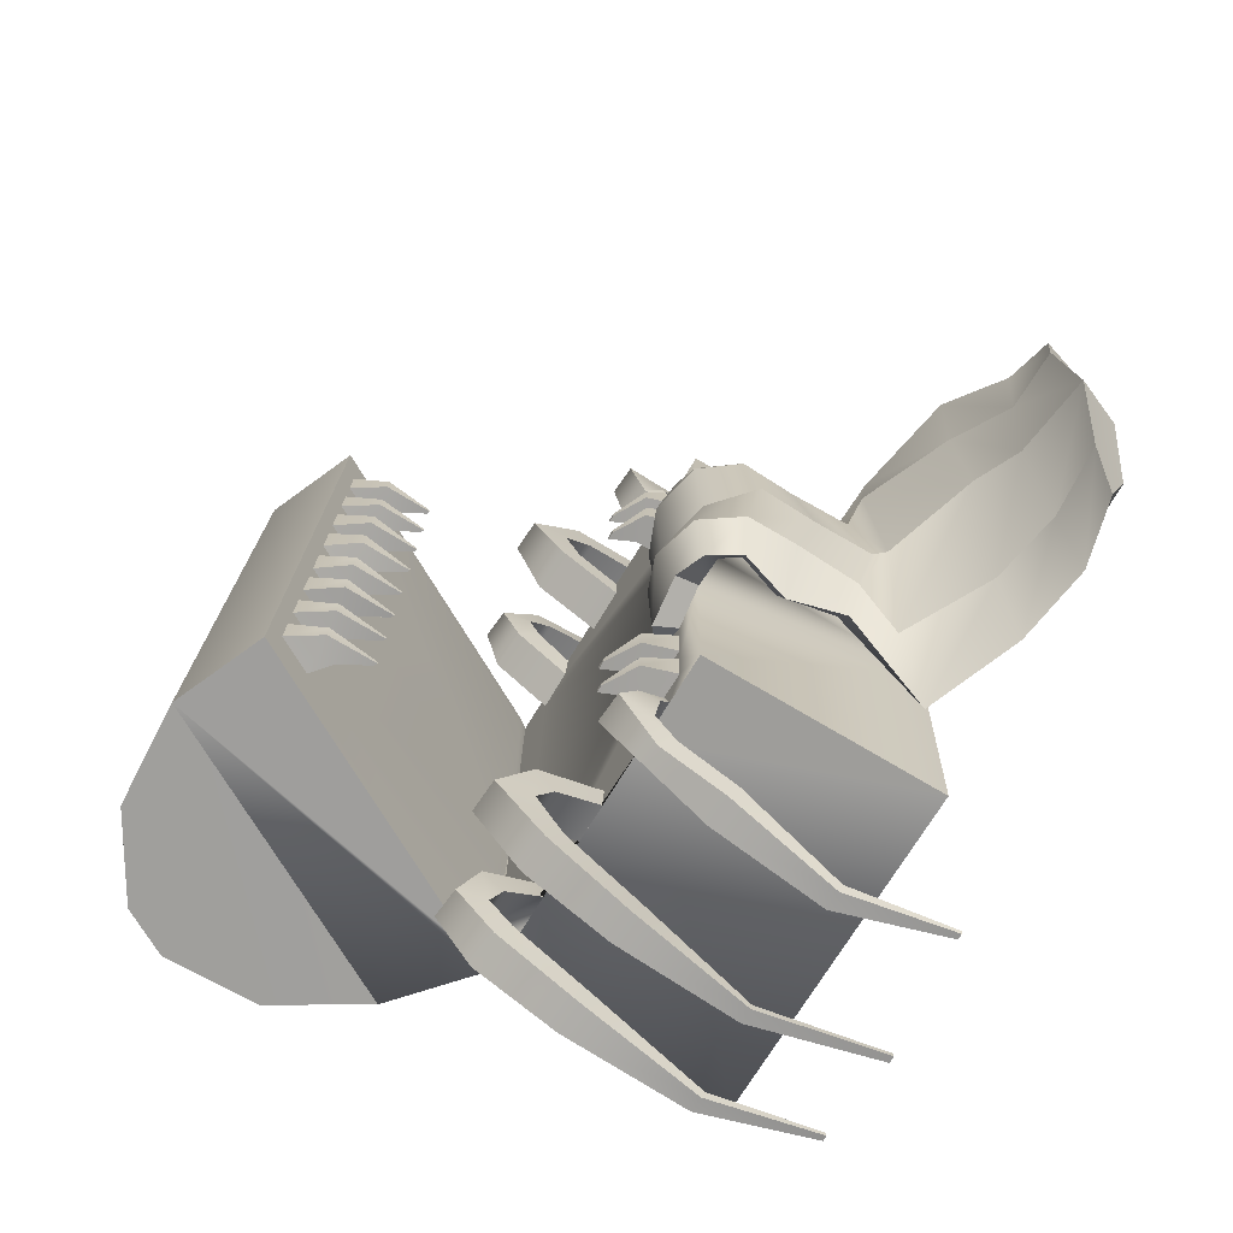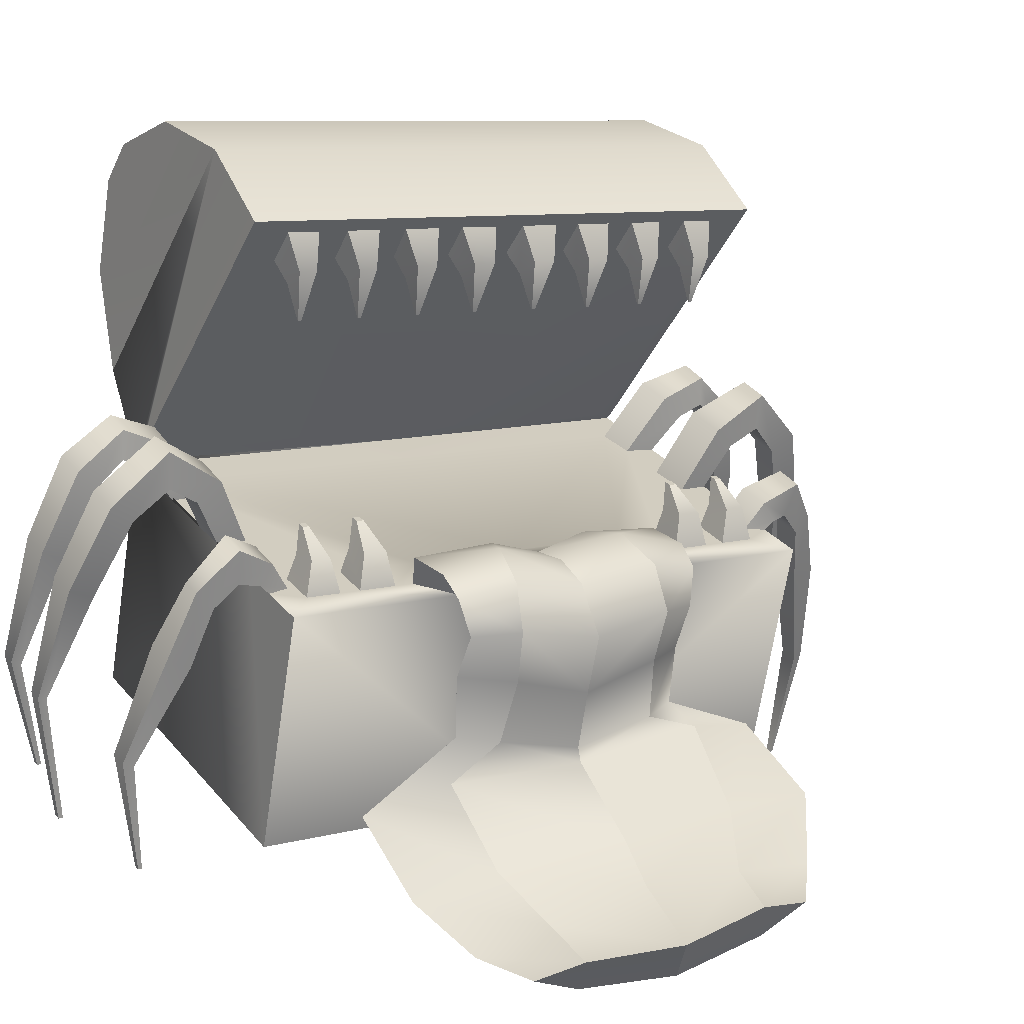
<metadata>
{"format":"obj","ext":"obj","renderer":"f3d","projection":"perspective","resolution":1024,"background":"white","views":[{"elev":-72.1,"azim":-105.9,"up":"+Z"},{"elev":11.7,"azim":-124.8,"up":"+Y"}]}
</metadata>
<code>
o cofreArana:Mesh
v -2.225 3.769 2.58
v -2.149 3.789 2.584
v -2.146 3.79 2.511
v -2.223 3.769 2.509
v -2.214 3.774 1.954
v -2.129 3.796 1.957
v -2.127 3.797 1.876
v -2.211 3.775 1.87
v -1.404 0.143 4.052
v -1.401 0.1432 4.094
v -1.463 0.1268 4.09
v -1.472 0.1247 4.05
v -0.2546 0.4353 4.462
v -0.2469 0.4383 4.516
v -0.3224 0.4181 4.511
v -0.3192 0.4181 4.459
v 0.7951 0.7275 4.291
v 0.8001 0.7285 4.34
v 0.7406 0.7127 4.334
v 0.7372 0.7121 4.289
v 0.7917 4.028 0.006959
v 0.7 4 3.004
v 0.6946 3.998 3.172
v 1.384 1.421 3.165
v 1.481 1.457 -0.001903
v -1.669 5.791 0.3735
v -1.64 5.817 0.3742
v -1.641 5.816 0.4118
v -1.669 5.79 0.4119
v -1.684 5.769 1.087
v -1.654 5.796 1.09
v -1.654 5.795 1.123
v -1.685 5.768 1.126
v -1.699 5.746 1.795
v -1.667 5.775 1.798
v -1.667 5.774 1.834
v -1.7 5.745 1.834
v -1.713 5.725 2.503
v -1.681 5.753 2.506
v -1.682 5.752 2.54
v -1.713 5.724 2.539
v -2.905 3.046 1.102
v -2.563 3.136 1.475
v -2.488 3.392 1.416
v -3.041 3.317 1.39
v -2.136 3.25 1.211
v -2.056 3.832 -2.758
v -2.058 3.831 -2.687
v -1.982 3.851 -2.684
v -1.98 3.852 -2.756
v -2.085 3.822 -2.133
v -2.087 3.821 -2.048
v -2.002 3.844 -2.049
v -2 3.845 -2.129
v -1.141 0.2415 -4.26
v -1.209 0.2232 -4.263
v -1.198 0.2262 -4.302
v -1.136 0.2427 -4.301
v 0.03176 0.5425 -4.589
v -0.03277 0.5253 -4.591
v -0.03271 0.5266 -4.643
v 0.04289 0.5468 -4.643
v 1.068 0.8298 -4.346
v 1.011 0.8144 -4.348
v 1.017 0.816 -4.392
v 1.077 0.832 -4.394
v 1.581 1.495 -3.169
v 0.8546 4.125 -3.158
v 0.8896 4.071 -2.99
v -1.654 5.814 -0.3482
v -1.654 5.815 -0.3866
v -1.625 5.841 -0.3838
v -1.626 5.839 -0.3461
v -1.641 5.835 -1.062
v -1.64 5.836 -1.1
v -1.61 5.863 -1.095
v -1.611 5.862 -1.062
v -1.628 5.855 -1.77
v -1.628 5.856 -1.809
v -1.595 5.886 -1.805
v -1.596 5.885 -1.769
v -1.614 5.877 -2.478
v -1.613 5.879 -2.514
v -1.582 5.907 -2.512
v -1.582 5.906 -2.478
v -2.828 3.075 -1.343
v -2.945 3.353 -1.633
v -2.392 3.428 -1.622
v -2.463 3.174 -1.692
v -2.054 3.281 -1.398
v 1.541 7.03 0.1139
v 1.154 7.442 0.1189
v 1.092 7.346 3.254
v 1.478 6.934 3.249
v -1.042 7.412 3.213
v -1.91 6.744 3.176
v -1.791 6.618 3.176
v -1.5 6.307 3.175
v 0.6 4.069 3.161
v 1.375 4.837 3.182
v -0.9802 7.508 0.07851
v -1.848 6.841 0.0408
v 0.09034 7.641 3.243
v 0.1526 7.737 0.108
v 1.709 5.916 3.222
v 1.437 4.933 0.04754
v 1.772 6.012 0.08728
v -4.787 -0.1044 0.7881
v -4.455 -0.4394 -0.1816
v -3.806 -0.03323 -0.07944
v -4.186 0.5023 1.116
v -4.755 0.2827 -0.3691
v -4.949 0.2867 0.6853
v -4.372 0.7469 1.03
v -4.319 0.639 -0.3134
v -5.085 0.2611 1.496
v -4.519 0.7823 1.944
v -2.75 0.6772 -0.0305
v -3.111 1.019 1.37
v -3.465 1.39 1.264
v -3.35 1.207 -0.1746
v -3.423 1.282 2.019
v -2.665 1.509 -0.1325
v -2.879 1.628 0.8169
v -3.263 1.525 0.8035
v -3.277 1.346 -0.1538
v -3.063 1.577 1.224
v -2.901 2.127 -0.1326
v -3.084 2.296 0.7274
v -3.445 2.2 0.7148
v -3.437 1.984 -0.1513
v -3.277 2.243 1.134
v -3.025 2.529 -0.1318
v -3.193 2.693 0.7779
v -3.605 2.761 0.7656
v -3.628 2.624 -0.1497
v -3.38 2.717 1.247
v -5.449 -0.2772 -0.4591
v -5.632 0.09117 1.001
v -5.638 0.1524 0.4525
v -5.635 -0.03325 -0.544
v -5.413 -0.2488 0.6064
v -5.274 -0.5061 -0.3794
v -3.29 3.128 -0.1331
v -3.417 3.24 0.7364
v -2.925 3.505 0.6515
v -2.91 3.308 -0.119
v -3.3 3.107 1.352
v -3.118 2.917 0.7997
v -3.021 2.846 -0.1279
v -2.866 3.06 -0.1205
v -2.026 3.274 3.079
v -2.444 3.162 3.064
v -2.967 3.023 3.046
v -2.28 0.4449 3.037
v 0.1725 3.859 3.156
v -0.2465 3.747 3.141
v -0.8839 3.578 3.119
v -1.294 3.469 3.105
v -2.179 0.4824 -0.1293
v -1.292 3.47 2.778
v -1.997 3.282 2.828
v -2.59 3.126 2.332
v -2.172 3.237 2.342
v -2.165 3.24 2.112
v -2.583 3.128 2.101
v -2.57 3.133 1.685
v -2.152 3.245 1.717
v -2.603 3.121 2.72
v -2.184 3.232 2.737
v -2.226 3.494 2.652
v -2.55 3.481 2.64
v -2.219 3.497 2.431
v -2.543 3.484 2.423
v -2.211 3.506 2.037
v -2.531 3.491 2.029
v -2.203 3.509 1.79
v -2.523 3.494 1.768
v -2.472 3.46 0.4806
v -2.474 3.313 -0.1051
v -2.078 3.583 3.043
v -2.049 3.371 3.19
v -2.374 3.181 2.827
v -2.463 3.47 3.037
v -2.479 3.256 3.175
v -2.239 3.765 3.456
v -2.069 3.374 3.395
v -2.554 3.661 3.445
v -2.414 3.282 3.383
v -2.11 3.284 3.83
v -1.996 3.13 3.638
v -2.323 3.219 3.813
v -2.335 3.039 3.626
v -1.815 2.603 4.07
v -1.797 2.492 3.803
v -2.135 2.512 4.047
v -2.138 2.401 3.792
v -1.461 1.402 4.345
v -1.658 1.348 4.332
v -1.46 1.37 4.225
v -1.679 1.312 4.217
v -0.8114 3.598 2.776
v -1.011 4.298 3.148
v -1.02 4.054 3.399
v -1.487 4.158 3.144
v -1.43 3.944 3.385
v -1.2 4.632 3.764
v -1.08 4.232 3.734
v -1.551 4.52 3.75
v -1.489 4.123 3.719
v -1.045 4.085 4.37
v -1.035 3.884 4.085
v -1.431 3.971 4.341
v -1.368 3.796 4.073
v -0.7691 3.171 4.696
v -0.7717 3.046 4.398
v -1.102 3.075 4.669
v -1.058 2.97 4.388
v -0.4077 1.874 4.827
v -0.5641 1.831 4.815
v -0.4186 1.848 4.72
v -0.5526 1.812 4.715
v 0.231 3.876 2.787
v 0.04787 4.507 3.218
v 0.05865 4.243 3.482
v -0.2017 3.761 2.803
v -0.379 4.371 3.225
v -0.3602 4.132 3.467
v -0.08427 4.692 3.777
v 0.003008 4.359 3.779
v -0.4008 4.577 3.764
v -0.3856 4.256 3.766
v 0.04349 4.272 4.282
v 0.05652 4.093 4.007
v -0.3317 4.157 4.246
v -0.3119 3.995 3.994
v 0.3042 3.365 4.573
v 0.3035 3.252 4.314
v -0.03555 3.265 4.539
v -0.02909 3.163 4.302
v 0.6364 2.026 4.727
v 0.6344 1.98 4.606
v 0.4784 1.981 4.712
v 0.4799 1.939 4.6
v -1.436 6.402 0.03552
v -1.439 6.397 0.1967
v -1.733 6.71 0.2087
v -1.73 6.715 0.03929
v -1.742 6.696 0.6375
v -1.448 6.384 0.6181
v -1.454 6.374 0.942
v -1.748 6.687 0.9302
v -1.755 6.675 1.336
v -1.462 6.364 1.293
v -1.469 6.353 1.656
v -1.762 6.665 1.652
v -1.765 6.656 2.031
v -1.476 6.342 2.007
v -1.484 6.331 2.378
v -1.776 6.643 2.366
v -1.573 6.181 0.2772
v -1.853 6.332 0.2812
v -1.578 6.174 0.5257
v -1.858 6.325 0.5339
v -1.587 6.154 1.01
v -1.865 6.305 0.9999
v -1.591 6.147 1.216
v -1.869 6.297 1.238
v -1.611 6.131 1.73
v -1.867 6.27 1.725
v -1.615 6.125 1.92
v -1.871 6.264 1.93
v -1.618 6.107 2.443
v -1.879 6.249 2.433
v -1.491 6.321 2.722
v -1.622 6.102 2.633
v -1.783 6.632 2.729
v -1.883 6.243 2.634
v 0.2904 3.9 -0.01067
v -2.095 3.266 -0.09365
v -2.11 3.26 0.3934
v -1.497 6.311 3.034
v -1.789 6.622 3.038
v 0.6035 4.073 3.007
v 0.6635 4.164 0.008611
v 1.603 7.126 -3.021
v 1.217 7.538 -3.016
v -0.9179 7.604 -3.056
v 1.5 5.029 -3.087
v 0.7253 4.262 -3.144
v -1.375 6.5 -3.104
v -1.667 6.81 -3.097
v -1.786 6.937 -3.094
v 0.2149 7.833 -3.027
v 1.834 6.108 -3.048
v -4.271 -0.4177 -1.244
v -3.545 0.1129 -1.41
v -3.731 0.3575 -1.495
v -4.434 -0.02617 -1.344
v -3.432 0.1221 -2.339
v -4.177 -0.2902 -2.08
v -2.597 0.7347 -1.444
v -2.951 1.105 -1.549
v -2.539 0.7971 -2.382
v -2.819 1.65 -1.09
v -3.203 1.548 -1.104
v -2.976 1.61 -1.509
v -2.843 2.283 -1.021
v -3.39 2.221 -1.011
v -2.968 2.25 -1.485
v -3.135 2.715 -1.046
v -3.547 2.783 -1.058
v -3.292 2.75 -1.526
v -5.235 -0.1341 -1.484
v -4.903 -0.3518 -1.872
v -4.918 -0.5494 -1.343
v -2.876 3.523 -0.8839
v -3.361 3.26 -1.006
v -3.206 3.142 -1.616
v -3.059 2.939 -1.058
v -1.825 3.349 -3.255
v -1.093 3.544 -3.229
v -0.6835 3.653 -3.215
v -0.04605 3.822 -3.193
v 0.3728 3.934 -3.178
v -2.079 0.52 -3.296
v -2.766 3.098 -3.287
v -2.243 3.237 -3.269
v -1.112 3.537 -2.903
v -1.812 3.351 -3.002
v -2.436 3.183 -2.548
v -2.443 3.181 -2.318
v -2.025 3.292 -2.299
v -2.018 3.295 -2.53
v -2.457 3.176 -1.901
v -2.038 3.287 -1.904
v -2.424 3.188 -2.937
v -2.376 3.546 -2.845
v -2.052 3.559 -2.836
v -2.005 3.299 -2.925
v -2.059 3.557 -2.615
v -2.383 3.544 -2.627
v -2.396 3.541 -2.234
v -2.076 3.556 -2.221
v -2.084 3.553 -1.974
v -2.404 3.538 -1.973
v -2.436 3.474 -0.6859
v -1.842 3.449 -3.365
v -1.88 3.657 -3.215
v -2.265 3.544 -3.235
v -2.189 3.251 -3.027
v -2.272 3.334 -3.38
v -1.848 3.457 -3.57
v -2.015 3.849 -3.633
v -2.329 3.745 -3.644
v -2.194 3.365 -3.582
v -1.761 3.218 -3.814
v -1.862 3.377 -4.009
v -2.076 3.311 -4.007
v -2.099 3.128 -3.826
v -1.55 2.584 -3.981
v -1.552 2.701 -4.246
v -1.873 2.61 -4.245
v -1.892 2.493 -3.993
v -1.18 1.507 -4.526
v -1.377 1.452 -4.527
v -1.187 1.473 -4.407
v -1.406 1.414 -4.414
v -0.8023 4.135 -3.492
v -0.8087 4.373 -3.234
v -0.6328 3.665 -2.868
v -1.285 4.234 -3.265
v -1.212 4.026 -3.506
v -0.8405 4.322 -3.825
v -0.9588 4.722 -3.853
v -1.31 4.61 -3.864
v -1.25 4.213 -3.839
v -0.7737 3.982 -4.181
v -0.7657 4.19 -4.461
v -1.152 4.076 -4.46
v -1.106 3.894 -4.193
v -0.4903 3.152 -4.497
v -0.4688 3.283 -4.791
v -0.8027 3.187 -4.787
v -0.7765 3.076 -4.507
v -0.099 1.99 -4.929
v -0.2557 1.947 -4.929
v -0.1166 1.961 -4.824
v -0.2506 1.925 -4.828
v 0.2796 4.326 -3.502
v 0.252 4.584 -3.233
v 0.408 3.942 -2.806
v -0.1735 4.448 -3.27
v -0.02271 3.828 -2.853
v -0.1392 4.215 -3.516
v 0.2428 4.449 -3.799
v 0.1553 4.781 -3.794
v -0.1613 4.667 -3.804
v -0.1458 4.346 -3.813
v 0.3108 4.188 -4.029
v 0.315 4.373 -4.3
v -0.06154 4.258 -4.291
v -0.0576 4.09 -4.042
v 0.5774 3.354 -4.34
v 0.5943 3.474 -4.595
v 0.2532 3.373 -4.586
v 0.2447 3.266 -4.351
v 0.927 2.09 -4.64
v 0.9366 2.139 -4.76
v 0.778 2.093 -4.756
v 0.7724 2.048 -4.646
v -1.727 6.72 -0.1302
v -1.433 6.407 -0.1256
v -1.718 6.733 -0.5589
v -1.712 6.742 -0.8516
v -1.418 6.43 -0.871
v -1.425 6.42 -0.5471
v -1.704 6.754 -1.257
v -1.698 6.764 -1.574
v -1.405 6.452 -1.585
v -1.412 6.441 -1.222
v -1.69 6.775 -1.952
v -1.683 6.786 -2.288
v -1.391 6.475 -2.307
v -1.398 6.463 -1.936
v -1.843 6.348 -0.2303
v -1.563 6.196 -0.2245
v -1.558 6.204 -0.4729
v -1.837 6.356 -0.483
v -1.826 6.364 -0.9493
v -1.522 6.23 -0.9579
v -1.544 6.22 -1.164
v -1.821 6.372 -1.188
v -1.8 6.374 -1.674
v -1.544 6.236 -1.678
v -1.54 6.242 -1.868
v -1.795 6.38 -1.88
v -1.783 6.397 -2.383
v -1.517 6.258 -2.39
v -1.518 6.262 -2.581
v -1.384 6.485 -2.651
v -1.779 6.403 -2.584
v -1.676 6.797 -2.651
v -2.079 3.272 -0.5807
v -1.67 6.806 -2.959
v -1.378 6.495 -2.963
v 0.7226 4.257 -2.99
f 1 2 3 4
f 5 6 7 8
f 9 10 11 12
f 13 14 15 16
f 17 18 19 20
f 21 22 23 24 25
f 26 27 28 29
f 30 31 32 33
f 34 35 36 37
f 38 39 40 41
f 42 43 44 45
f 43 46 44
f 47 48 49 50
f 51 52 53 54
f 55 56 57 58
f 59 60 61 62
f 63 64 65 66
f 21 25 67 68 69
f 70 71 72 73
f 74 75 76 77
f 78 79 80 81
f 82 83 84 85
f 86 87 88 89
f 89 88 90
f 91 92 93 94
f 95 96 97 98 99 23 100
f 96 95 101 102
f 101 95 103 104
f 95 100 105 103
f 100 106 107 105
f 104 103 93 92
f 103 105 94 93
f 105 107 91 94
f 108 109 110 111
f 112 113 114 115
f 113 116 117 114
f 116 108 111 117
f 111 110 118 119
f 115 114 120 121
f 114 117 122 120
f 117 111 119 122
f 119 118 123 124
f 121 120 125 126
f 120 122 127 125
f 122 119 124 127
f 124 123 128 129
f 126 125 130 131
f 125 127 132 130
f 127 124 129 132
f 129 128 133 134
f 131 130 135 136
f 130 132 137 135
f 132 129 134 137
f 138 139 140 141
f 142 139 138 143
f 141 140 113 112
f 140 139 116 113
f 139 142 108 116
f 142 143 109 108
f 144 145 146 147
f 145 148 45 146
f 148 149 42 45
f 150 151 42 149
f 152 153 154 155 24 23 156 157 158 159
f 160 25 24 155
f 161 162 152 159
f 163 164 165 166
f 167 168 46 43
f 169 170 171 172
f 170 164 173 171
f 164 163 174 173
f 163 169 172 174
f 174 172 1 4
f 173 174 4 3
f 171 173 3 2
f 172 171 2 1
f 166 165 175 176
f 165 168 177 175
f 168 167 178 177
f 167 166 176 178
f 176 175 6 5
f 178 176 5 8
f 177 178 8 7
f 175 177 7 6
f 146 45 44 179
f 145 144 136 135
f 148 145 135 137
f 149 148 137 134
f 133 150 149 134
f 180 147 146 179
f 152 162 181 182
f 162 183 184 181
f 183 153 185 184
f 153 152 182 185
f 182 181 186 187
f 181 184 188 186
f 184 185 189 188
f 185 182 187 189
f 187 186 190 191
f 186 188 192 190
f 188 189 193 192
f 189 187 191 193
f 191 190 194 195
f 190 192 196 194
f 192 193 197 196
f 193 191 195 197
f 198 199 11 10
f 200 198 10 9
f 201 200 9 12
f 199 201 12 11
f 195 194 198 200
f 197 195 200 201
f 196 197 201 199
f 194 196 199 198
f 158 202 203 204
f 202 161 205 203
f 161 159 206 205
f 159 158 204 206
f 204 203 207 208
f 203 205 209 207
f 205 206 210 209
f 206 204 208 210
f 208 207 211 212
f 207 209 213 211
f 209 210 214 213
f 210 208 212 214
f 212 211 215 216
f 211 213 217 215
f 213 214 218 217
f 214 212 216 218
f 219 220 15 14
f 221 219 14 13
f 222 221 13 16
f 220 222 16 15
f 215 217 220 219
f 216 215 219 221
f 218 216 221 222
f 217 218 222 220
f 156 223 224 225
f 223 226 227 224
f 226 157 228 227
f 157 156 225 228
f 225 224 229 230
f 224 227 231 229
f 227 228 232 231
f 228 225 230 232
f 230 229 233 234
f 229 231 235 233
f 231 232 236 235
f 232 230 234 236
f 234 233 237 238
f 233 235 239 237
f 235 236 240 239
f 236 234 238 240
f 238 237 241 242
f 237 239 243 241
f 239 240 244 243
f 240 238 242 244
f 241 243 19 18
f 242 241 18 17
f 244 242 17 20
f 243 244 20 19
f 226 202 158 157
f 169 154 153 183
f 170 169 183 162
f 245 246 247 248
f 249 250 251 252
f 253 254 255 256
f 257 258 259 260
f 247 246 261 262
f 246 250 263 261
f 250 249 264 263
f 249 247 262 264
f 252 251 265 266
f 251 254 267 265
f 254 253 268 267
f 253 252 266 268
f 256 255 269 270
f 255 258 271 269
f 258 257 272 271
f 257 256 270 272
f 260 259 273 274
f 259 275 276 273
f 275 277 278 276
f 277 260 274 278
f 264 262 26 29
f 263 264 29 28
f 261 263 28 27
f 262 261 27 26
f 268 266 30 33
f 267 268 33 32
f 265 267 32 31
f 266 265 31 30
f 272 270 34 37
f 271 272 37 36
f 269 271 36 35
f 270 269 35 34
f 278 274 38 41
f 276 278 41 40
f 273 276 40 39
f 274 273 39 38
f 226 223 46 168
f 161 164 170 162
f 202 165 164 161
f 226 168 165 202
f 279 223 22 21
f 156 23 22 223
f 280 281 46 223 279
f 275 282 283 277
f 97 283 282 98
f 23 22 21 106 100
f 282 284 99 98
f 259 258 255 254 251 250 246 245 285 284 282 275
f 248 247 249 252 253 256 257 260 277 283 97 96 102
f 99 284 22 23
f 281 280 180 179
f 179 44 46 281
f 163 166 167 43 42 154 169
f 160 155 154 42 151
f 91 286 287 92
f 288 289 68 290 291 292 293
f 293 102 101 288
f 101 104 294 288
f 288 294 295 289
f 289 295 107 106
f 104 92 287 294
f 294 287 286 295
f 295 286 91 107
f 296 297 110 109
f 112 115 298 299
f 299 298 300 301
f 301 300 297 296
f 297 302 118 110
f 115 121 303 298
f 298 303 304 300
f 300 304 302 297
f 302 305 123 118
f 121 126 306 303
f 303 306 307 304
f 304 307 305 302
f 305 308 128 123
f 126 131 309 306
f 306 309 310 307
f 307 310 308 305
f 308 311 133 128
f 131 136 312 309
f 309 312 313 310
f 310 313 311 308
f 138 141 314 315
f 316 143 138 315
f 141 112 299 314
f 314 299 301 315
f 315 301 296 316
f 316 296 109 143
f 144 147 317 318
f 318 317 87 319
f 319 87 86 320
f 150 320 86 151
f 321 322 323 324 325 68 67 326 327 328
f 160 326 67 25
f 329 322 321 330
f 331 332 333 334
f 335 89 90 336
f 337 338 339 340
f 340 339 341 334
f 334 341 342 331
f 331 342 338 337
f 342 48 47 338
f 341 49 48 342
f 339 50 49 341
f 338 47 50 339
f 332 343 344 333
f 333 344 345 336
f 336 345 346 335
f 335 346 343 332
f 343 51 54 344
f 346 52 51 343
f 345 53 52 346
f 344 54 53 345
f 317 347 88 87
f 318 312 136 144
f 319 313 312 318
f 320 311 313 319
f 133 311 320 150
f 180 347 317 147
f 321 348 349 330
f 330 349 350 351
f 351 350 352 328
f 328 352 348 321
f 348 353 354 349
f 349 354 355 350
f 350 355 356 352
f 352 356 353 348
f 353 357 358 354
f 354 358 359 355
f 355 359 360 356
f 356 360 357 353
f 357 361 362 358
f 358 362 363 359
f 359 363 364 360
f 360 364 361 357
f 365 58 57 366
f 367 55 58 365
f 368 56 55 367
f 366 57 56 368
f 361 367 365 362
f 364 368 367 361
f 363 366 368 364
f 362 365 366 363
f 323 369 370 371
f 371 370 372 329
f 329 372 373 322
f 322 373 369 323
f 369 374 375 370
f 370 375 376 372
f 372 376 377 373
f 373 377 374 369
f 374 378 379 375
f 375 379 380 376
f 376 380 381 377
f 377 381 378 374
f 378 382 383 379
f 379 383 384 380
f 380 384 385 381
f 381 385 382 378
f 386 62 61 387
f 388 59 62 386
f 389 60 59 388
f 387 61 60 389
f 383 386 387 384
f 382 388 386 383
f 385 389 388 382
f 384 387 389 385
f 325 390 391 392
f 392 391 393 394
f 394 393 395 324
f 324 395 390 325
f 390 396 397 391
f 391 397 398 393
f 393 398 399 395
f 395 399 396 390
f 396 400 401 397
f 397 401 402 398
f 398 402 403 399
f 399 403 400 396
f 400 404 405 401
f 401 405 406 402
f 402 406 407 403
f 403 407 404 400
f 404 408 409 405
f 405 409 410 406
f 406 410 411 407
f 407 411 408 404
f 409 66 65 410
f 408 63 66 409
f 411 64 63 408
f 410 65 64 411
f 394 324 323 371
f 337 351 328 327
f 340 330 351 337
f 245 248 412 413
f 414 415 416 417
f 418 419 420 421
f 422 423 424 425
f 412 426 427 413
f 413 427 428 417
f 417 428 429 414
f 414 429 426 412
f 415 430 431 416
f 416 431 432 421
f 421 432 433 418
f 418 433 430 415
f 419 434 435 420
f 420 435 436 425
f 425 436 437 422
f 422 437 434 419
f 423 438 439 424
f 424 439 440 441
f 441 440 442 443
f 443 442 438 423
f 429 71 70 426
f 428 72 71 429
f 427 73 72 428
f 426 70 73 427
f 433 75 74 430
f 432 76 75 433
f 431 77 76 432
f 430 74 77 431
f 437 79 78 434
f 436 80 79 437
f 435 81 80 436
f 434 78 81 435
f 442 83 82 438
f 440 84 83 442
f 439 85 84 440
f 438 82 85 439
f 394 336 90 392
f 329 330 340 334
f 371 329 334 333
f 394 371 333 336
f 279 21 69 392
f 325 392 69 68
f 280 279 392 90 444
f 441 443 445 446
f 292 291 446 445
f 68 289 106 21 69
f 446 291 290 447
f 424 441 446 447 285 245 413 417 416 421 420 425
f 248 102 293 292 445 443 423 422 419 418 415 414 412
f 290 68 69 447
f 444 347 180 280
f 347 444 90 88
f 331 337 327 86 89 335 332
f 160 151 86 327 326
f 284 285 21 22
f 447 69 21 285

</code>
